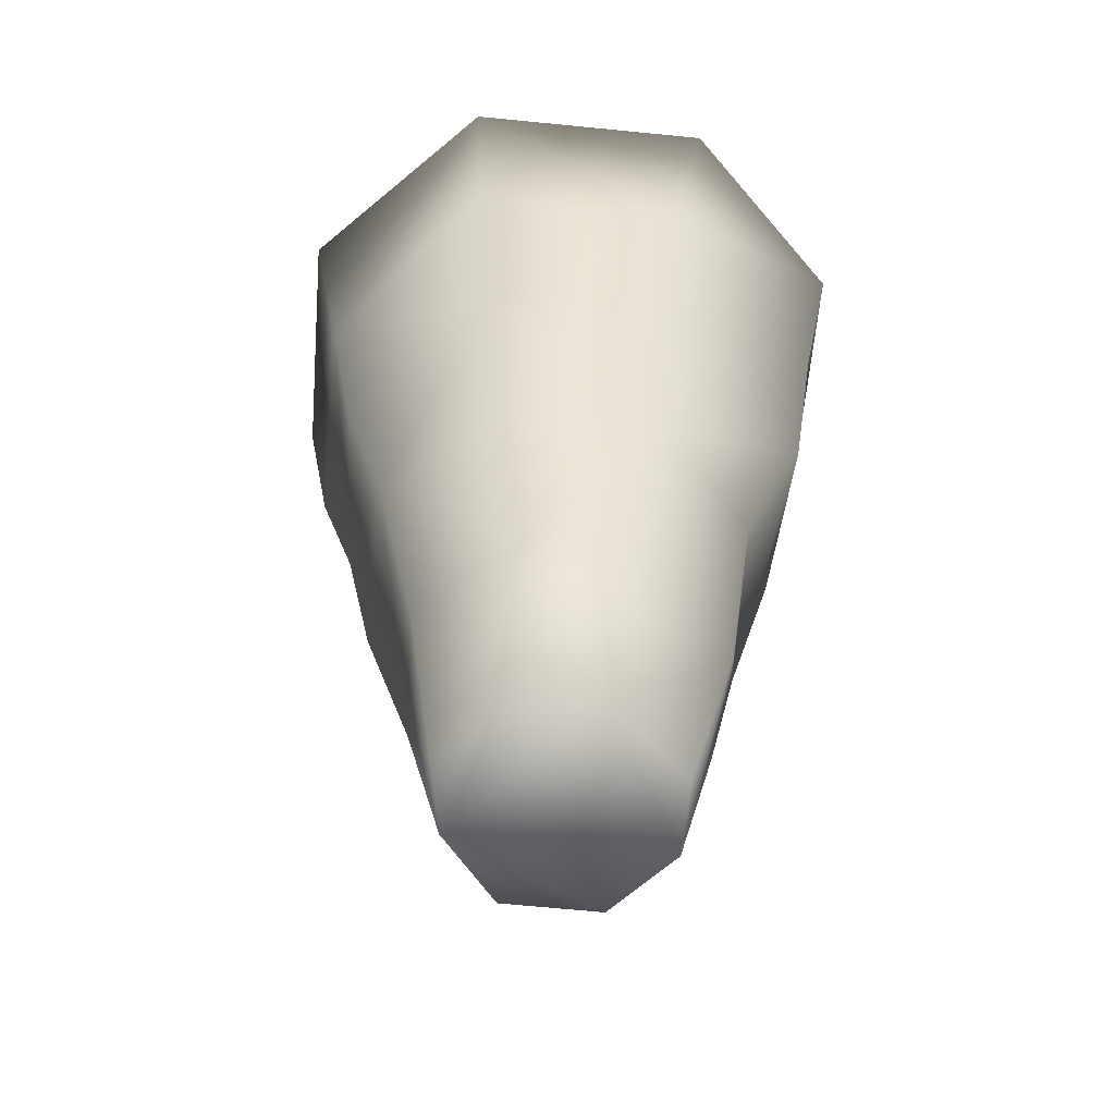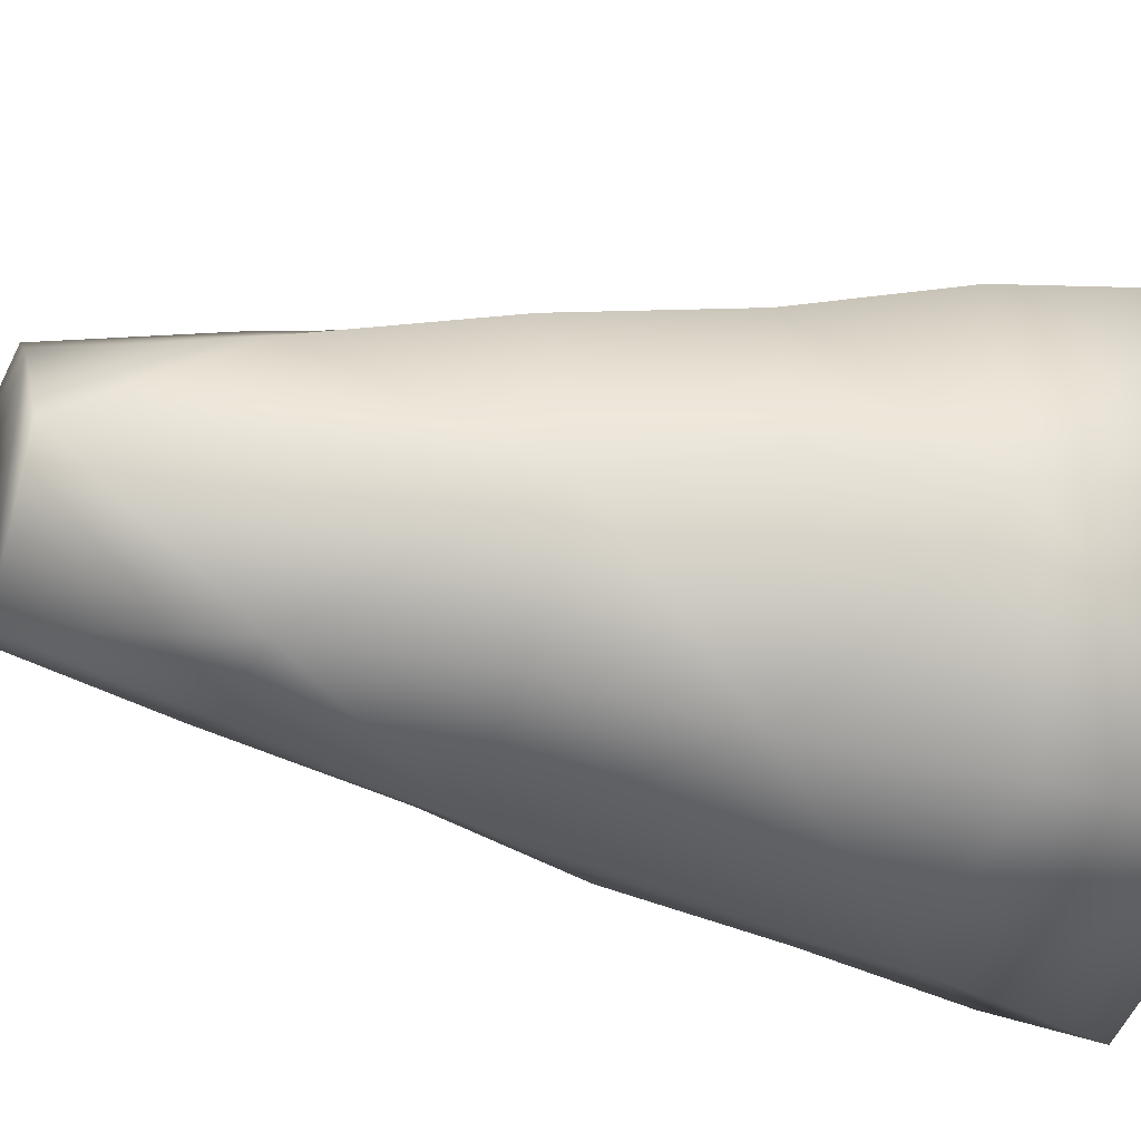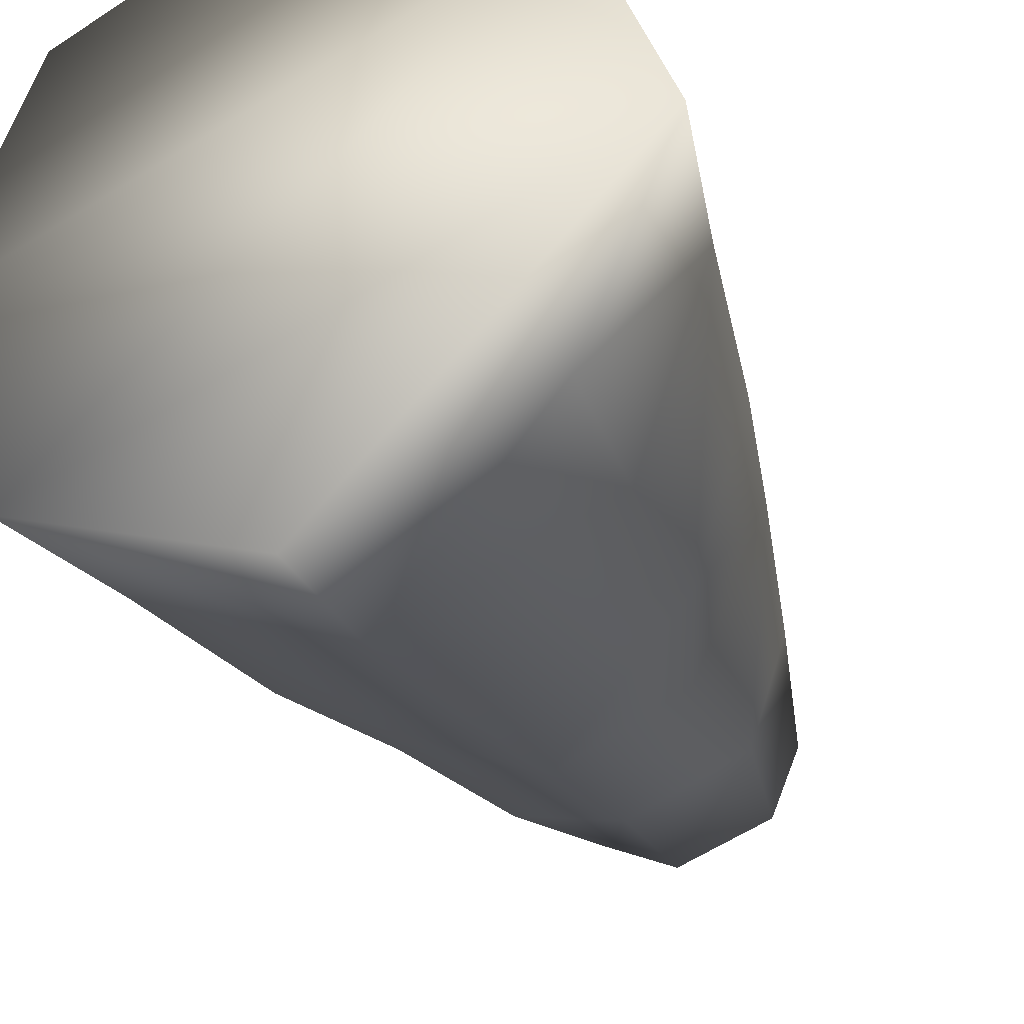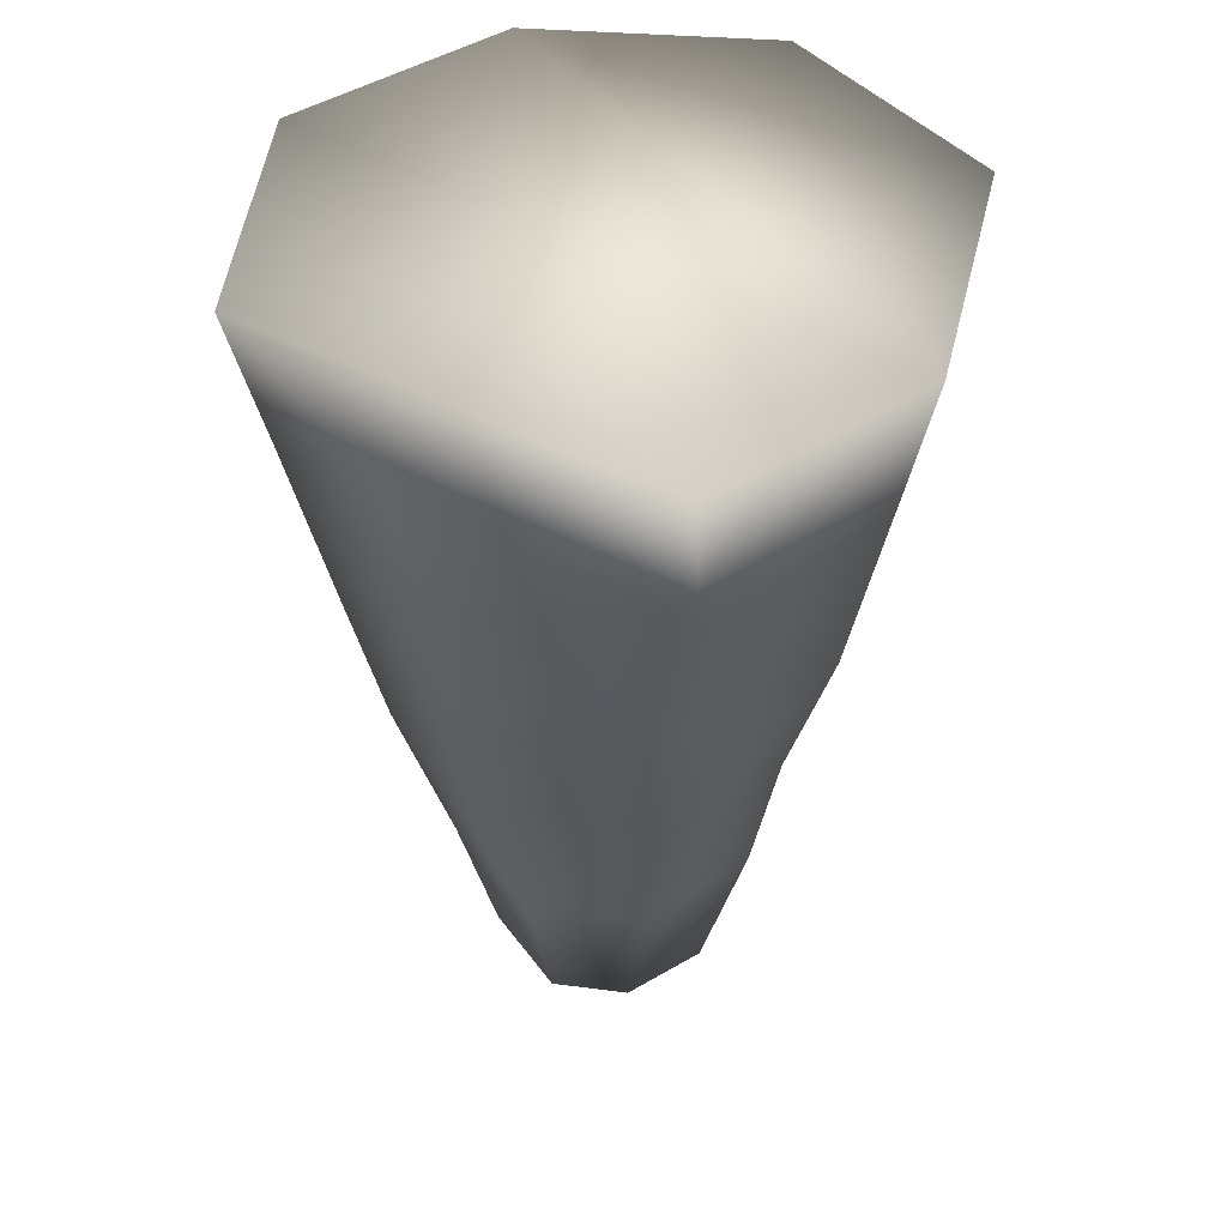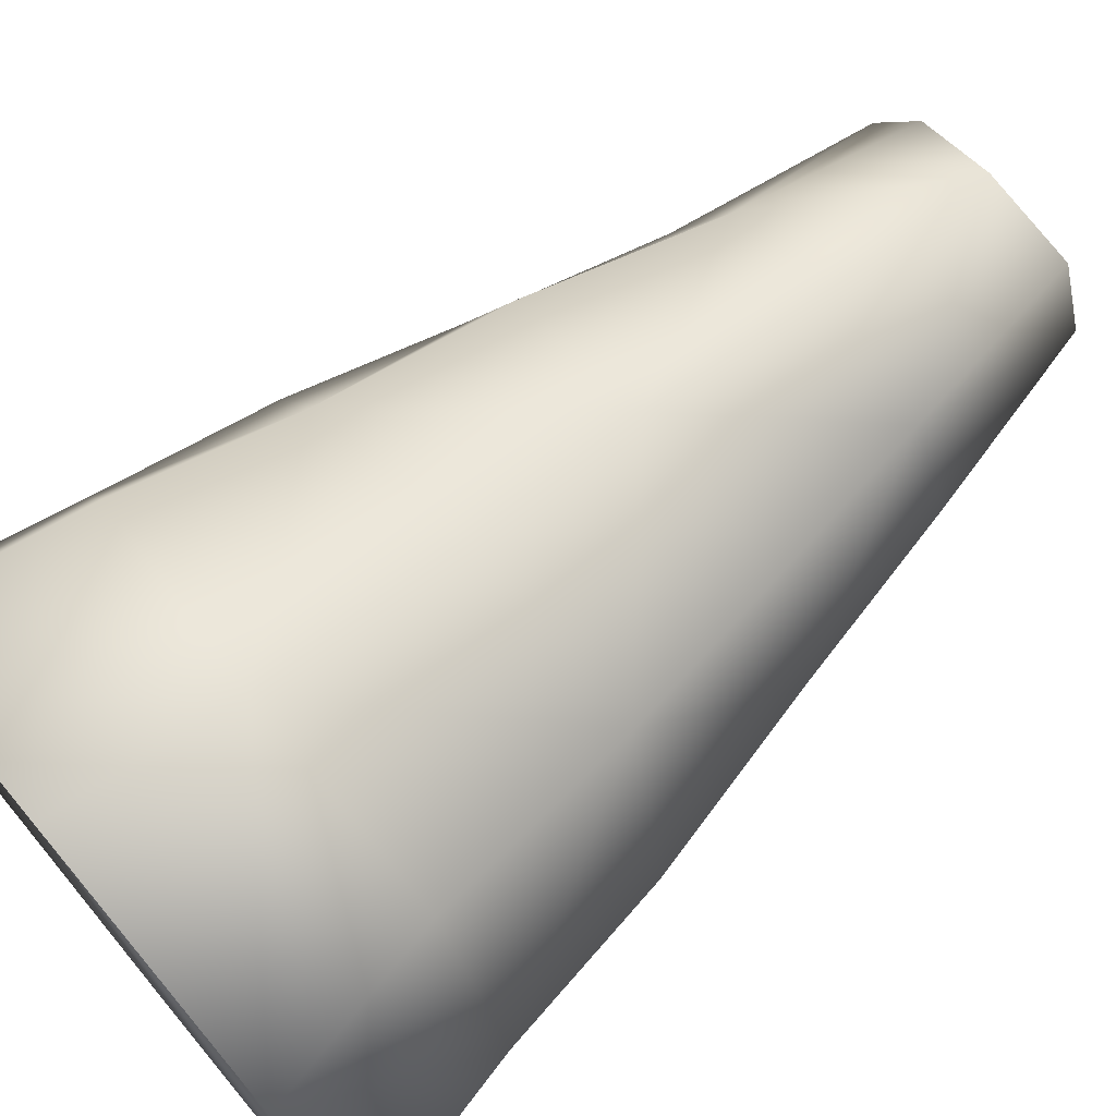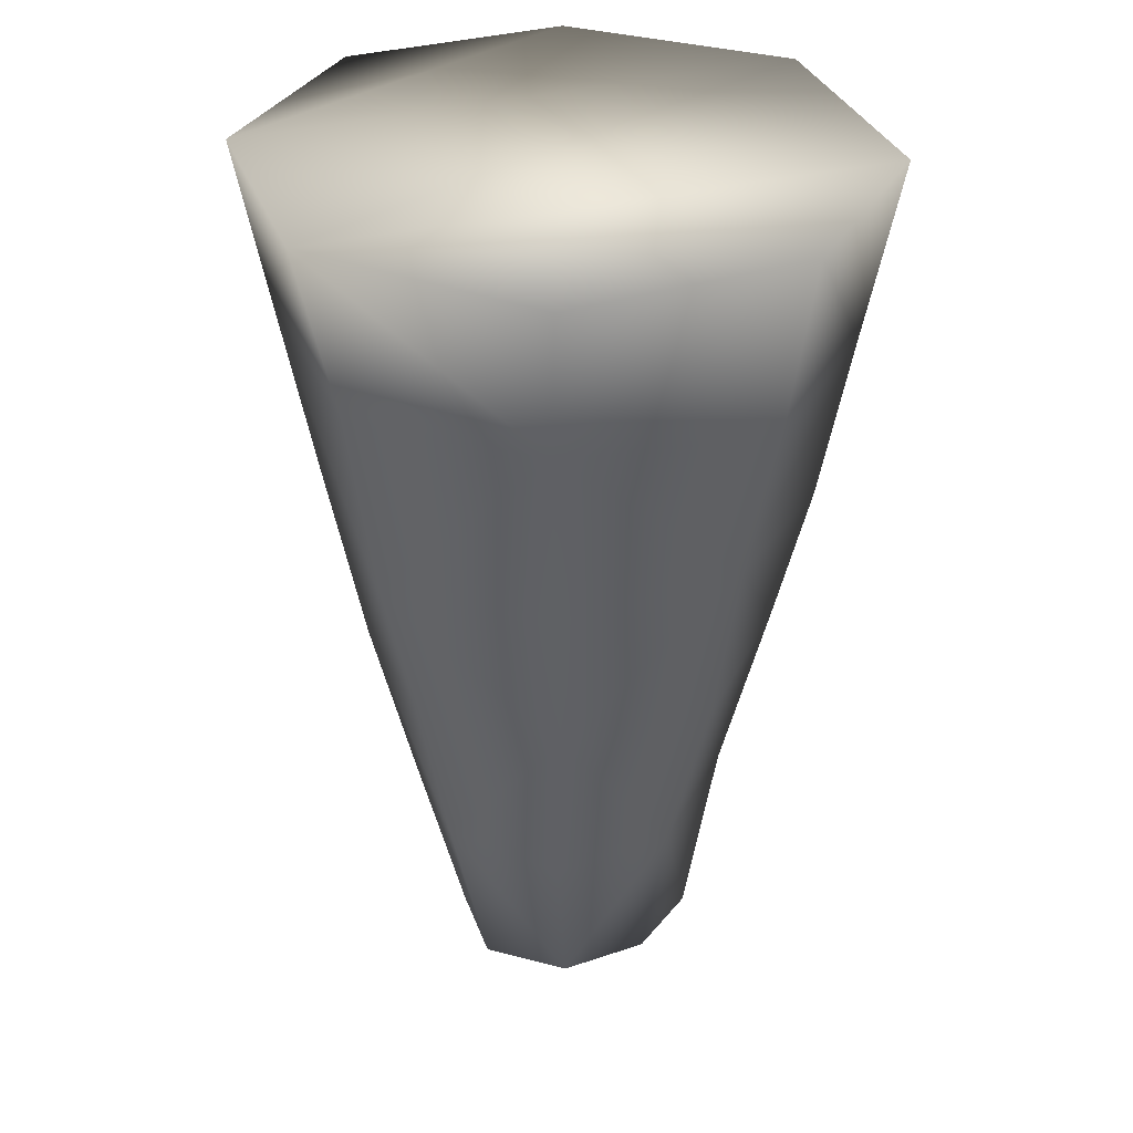
<metadata>
{"format":"obj","ext":"obj","renderer":"f3d","projection":"perspective","resolution":1024,"background":"white","views":[{"elev":-59.6,"azim":152.7,"up":"+Y"},{"elev":-25.0,"azim":69.7,"up":"+Z"},{"elev":-34.9,"azim":-157.8,"up":"+Z"},{"elev":46.9,"azim":-104.8,"up":"+Y"},{"elev":72.5,"azim":-129.4,"up":"+Z"},{"elev":32.6,"azim":1.4,"up":"+Y"}]}
</metadata>
<code>
o Leaf-C_1
v 0.9483 4.395 -0.02067
v 0.6621 4.424 0.6696
v -0.003364 4.423 0.9913
v -0.6951 4.41 0.6137
v -0.9438 4.422 -0.05648
v -0.6771 4.417 -0.7044
v -0.03353 4.42 -0.9757
v 0.6678 4.425 -0.6984
v 0.3883 1.742 -0.02261
v 0.2518 1.735 0.2004
v 0.006129 1.762 0.3549
v -0.2503 1.719 0.2189
v -0.3387 1.72 -0.03662
v -0.2509 1.729 -0.2565
v 0.03754 1.734 -0.3595
v 0.2654 1.729 -0.2393
v 0.8378 3.837 -0.01755
v 0.7394 3.333 -0.00575
v 0.6358 2.849 -0.07998
v 0.4889 2.316 -0.04834
v 0.5881 3.876 0.6141
v 0.5066 3.375 0.4956
v 0.4431 2.828 0.4079
v 0.3261 2.274 0.3054
v -0.01579 3.914 0.8117
v -0.01394 3.33 0.7012
v 0.001371 2.835 0.6012
v -0.01276 2.278 0.4939
v -0.5843 3.886 0.5742
v -0.5208 3.289 0.4868
v -0.4345 2.798 0.3791
v -0.352 2.297 0.3273
v -0.8261 3.891 0.001218
v -0.7356 3.373 -0.04047
v -0.6093 2.834 0.02345
v -0.48 2.282 -0.01417
v -0.6134 3.886 -0.6167
v -0.5679 3.341 -0.5357
v -0.3858 2.828 -0.4684
v -0.3629 2.272 -0.3475
v 0.0159 3.906 -0.8705
v 0.005839 3.327 -0.7497
v 0.0006306 2.834 -0.644
v 0.005747 2.256 -0.4795
v 0.6089 3.914 -0.6177
v 0.5252 3.33 -0.5627
v 0.4308 2.802 -0.4585
v 0.3187 2.283 -0.4134
g Leaf-C_1_default
f 1 4 2
f 1 8 4
f 1 17 8
f 2 4 3
f 2 17 1
f 2 21 17
f 2 25 21
f 3 25 2
f 4 8 5
f 4 25 3
f 4 29 25
f 4 33 29
f 5 7 6
f 5 8 7
f 5 33 4
f 6 33 5
f 6 37 33
f 6 41 37
f 7 41 6
f 8 41 7
f 8 45 41
f 9 24 10
f 9 48 20
f 10 16 9
f 10 24 11
f 11 12 10
f 11 32 12
f 12 13 10
f 12 32 13
f 13 15 10
f 13 40 14
f 14 15 13
f 14 40 15
f 15 16 10
f 15 48 16
f 16 48 9
f 17 22 18
f 17 45 8
f 17 46 45
f 18 22 19
f 18 46 17
f 19 24 20
f 19 46 18
f 19 47 46
f 19 48 47
f 20 24 9
f 20 48 19
f 21 22 17
f 21 25 22
f 22 23 19
f 22 27 23
f 23 24 19
f 23 27 24
f 24 28 11
f 25 26 22
f 25 30 26
f 26 27 22
f 26 30 27
f 27 28 24
f 27 32 28
f 28 32 11
f 29 30 25
f 29 33 30
f 30 31 27
f 30 35 31
f 31 32 27
f 31 35 32
f 32 36 13
f 33 34 30
f 33 38 34
f 34 35 30
f 34 38 35
f 35 36 32
f 35 40 36
f 36 40 13
f 37 38 33
f 37 41 38
f 38 39 35
f 38 43 39
f 39 40 35
f 39 43 40
f 40 44 15
f 41 42 38
f 41 46 42
f 42 43 38
f 42 46 43
f 43 44 40
f 43 48 44
f 44 48 15
f 45 46 41
f 46 47 43
f 47 48 43

</code>
